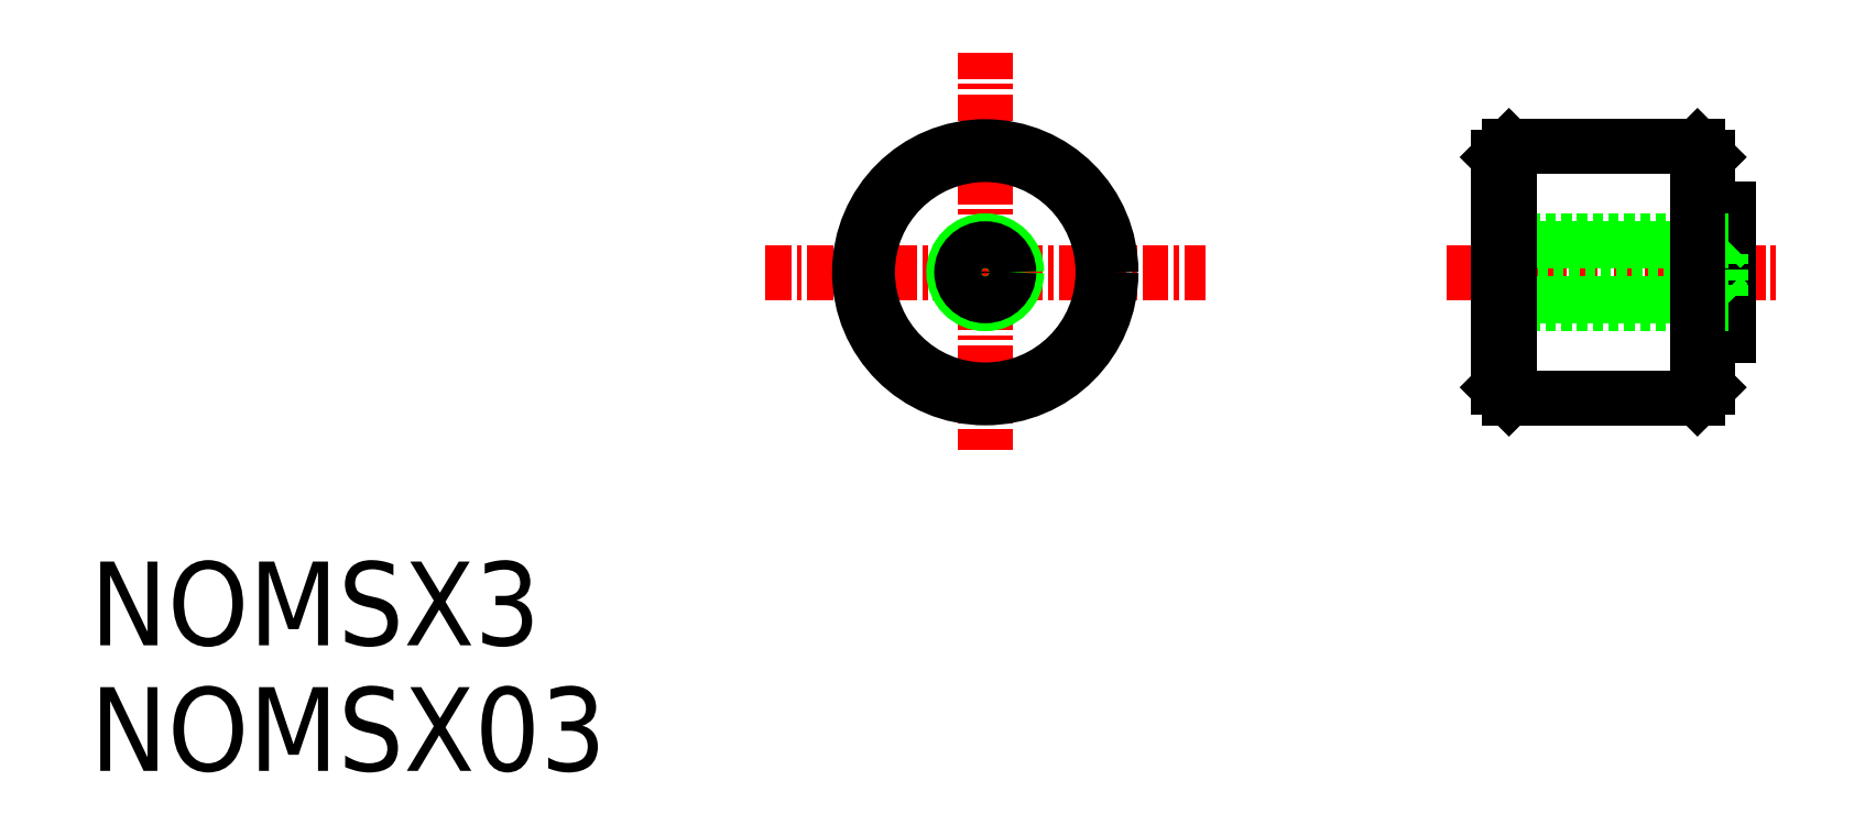
<metadata>
{"format":"dxf","ext":"dxf","renderer":"ezdxf+matplotlib","layout":"modelspace","background":"white","min_lineweight":24,"dpi":150}
</metadata>
<code>
0
SECTION
2
ENTITIES
0
LINE
8
CENTER
10
22
20
0
30
0
11
38
21
0
31
0
0
LINE
8
0
10
25
20
6
30
0
11
24.5
21
5.5
31
0
0
LINE
8
0
10
34.5
20
5.5
30
0
11
34.5
21
-5.5
31
0
0
LINE
8
0
10
34
20
6
30
0
11
34.5
21
5.5
31
0
0
LINE
8
0
10
34
20
-6
30
0
11
34.5
21
-5.5
31
0
0
LINE
8
0
10
35.5
20
3
30
0
11
35.5
21
-3
31
0
0
LINE
8
0
10
25
20
6
30
0
11
34
21
6
31
0
0
LINE
8
0
10
25
20
-6
30
0
11
34
21
-6
31
0
0
LINE
8
0
10
24.5
20
-5.5
30
0
11
25
21
-6
31
0
0
LINE
8
0
10
34
20
6
30
0
11
25
21
6
31
0
0
LINE
8
0
10
25
20
-6
30
0
11
34
21
-6
31
0
0
LINE
8
0
10
35.5
20
3
30
0
11
34.5
21
3
31
0
0
LINE
8
0
10
35.5
20
-3
30
0
11
34.5
21
-3
31
0
0
LINE
8
0
10
35.12
20
-1.121
30
0
11
24.88
21
-1.121
31
0
0
LINE
8
0
10
35.5
20
-1.5
30
0
11
24.5
21
-1.5
31
0
0
LINE
8
0
10
24.88
20
-1.121
30
0
11
24.88
21
1.121
31
0
0
LINE
8
0
10
24.88
20
-1.121
30
0
11
24.5
21
-1.5
31
0
0
LINE
8
0
10
35.12
20
-1.121
30
0
11
35.12
21
1.121
31
0
0
LINE
8
0
10
35.12
20
-1.121
30
0
11
35.5
21
-1.5
31
0
0
LINE
8
0
10
25
20
-6
30
0
11
34
21
-6
31
0
0
LINE
8
CENTER
10
-10.5
20
0
30
0
11
10.5
21
0
31
0
0
LINE
8
CENTER
10
0
20
10.5
30
0
11
0
21
-8.5
31
0
0
CIRCLE
8
0
10
0
20
0
30
0
40
6
0
CIRCLE
8
0
10
0
20
0
30
0
40
5.625
0
CIRCLE
8
0
10
0
20
0
30
0
40
1.5
0
LINE
8
0
10
35.12
20
1.121
30
0
11
24.88
21
1.121
31
0
0
LINE
8
0
10
35.5
20
1.5
30
0
11
24.5
21
1.5
31
0
0
LINE
8
0
10
24.88
20
1.121
30
0
11
24.5
21
1.5
31
0
0
LINE
8
0
10
35.12
20
1.121
30
0
11
35.5
21
1.5
31
0
0
LINE
8
0
10
24.5
20
-5.5
30
0
11
24.5
21
5.5
31
0
0
LINE
8
0
10
25
20
6
30
0
11
25
21
-6
31
0
0
LINE
8
0
10
34
20
-6
30
0
11
34
21
6
31
0
0
CIRCLE
8
0
10
0
20
0
30
0
40
1.121
0
TEXT
8
0
10
-42.73
20
-17.82
30
0
40
4
1
NOMSX3
0
TEXT
8
0
10
-42.73
20
-23.82
30
0
40
4
1
NOMSX03
0
ENDSEC
0
EOF

</code>
